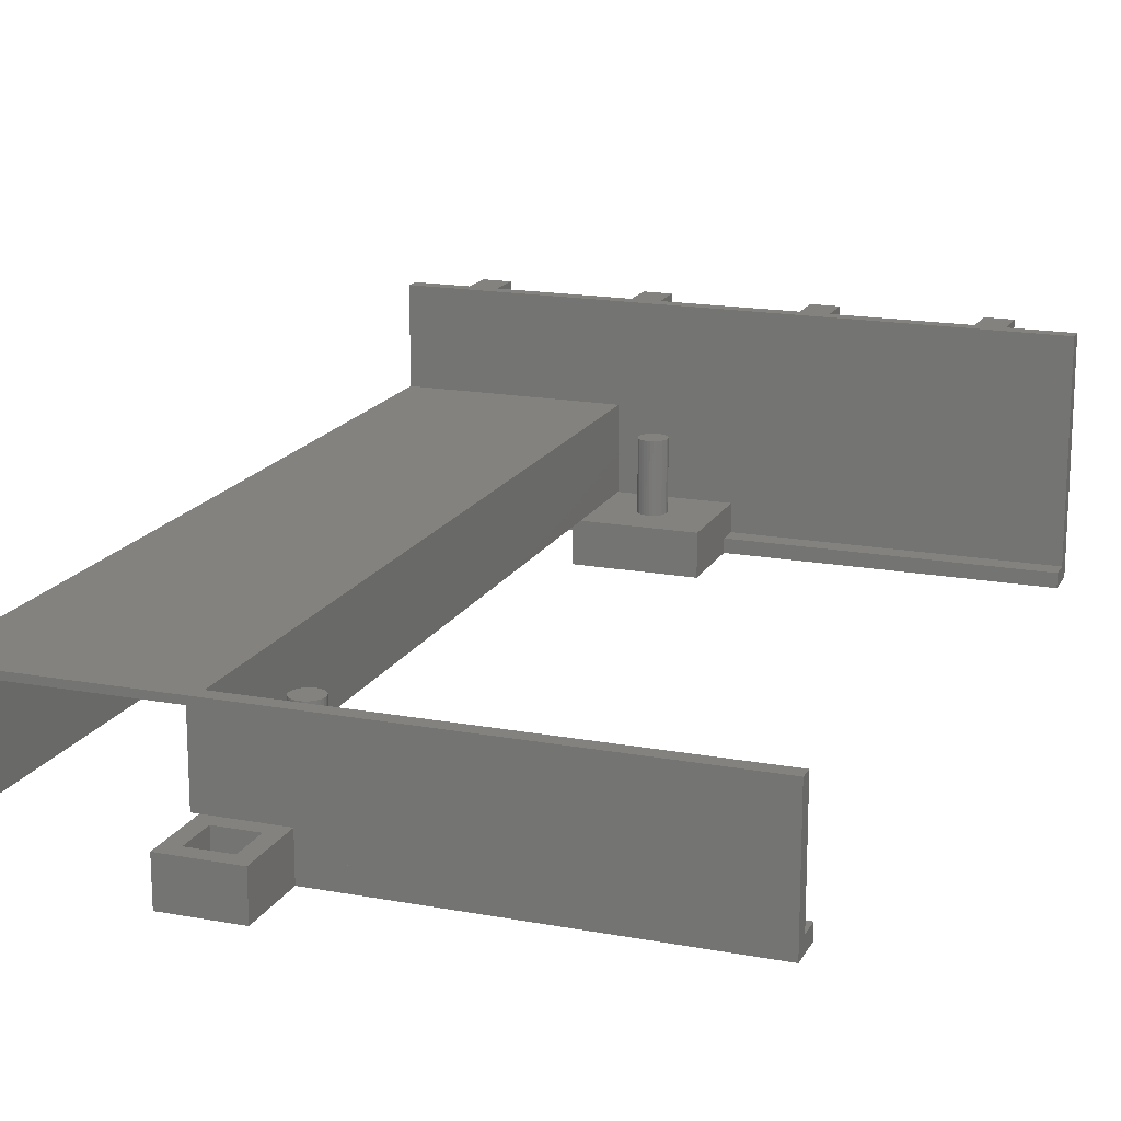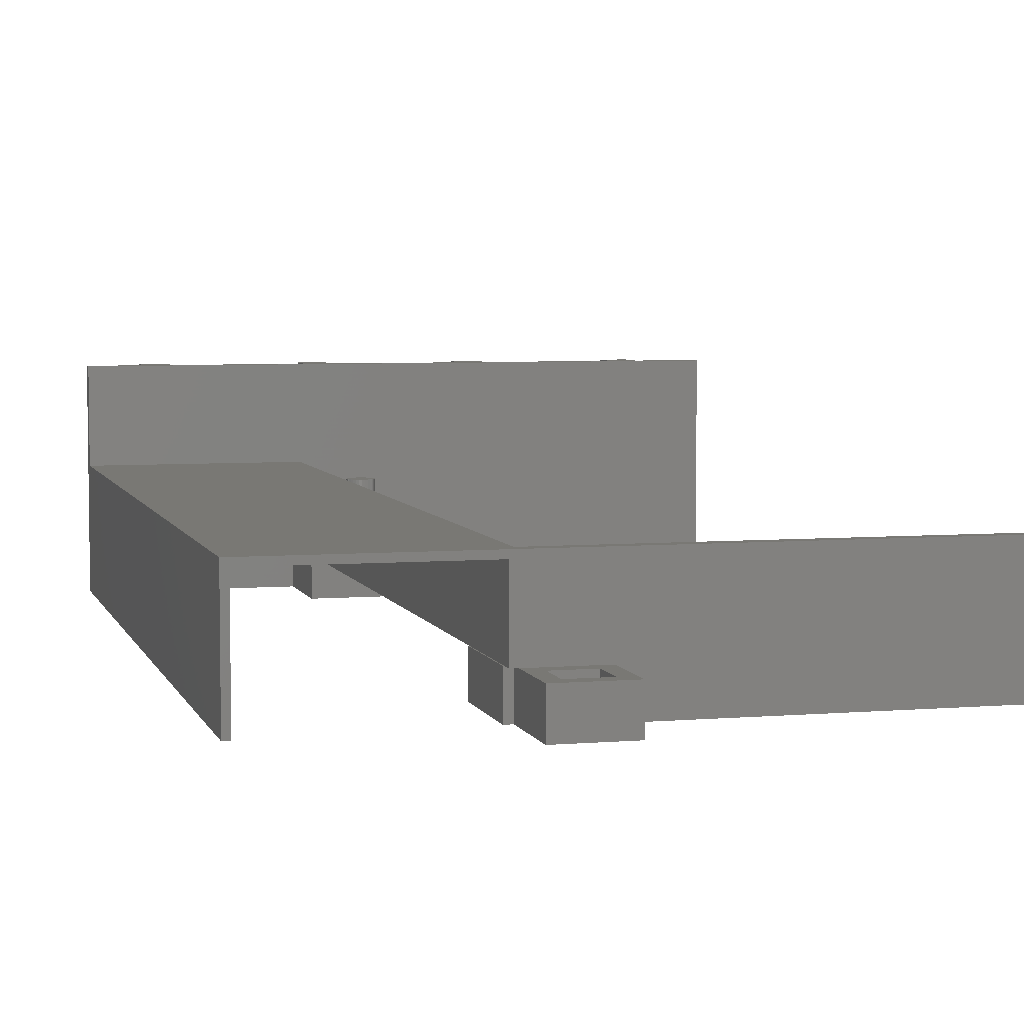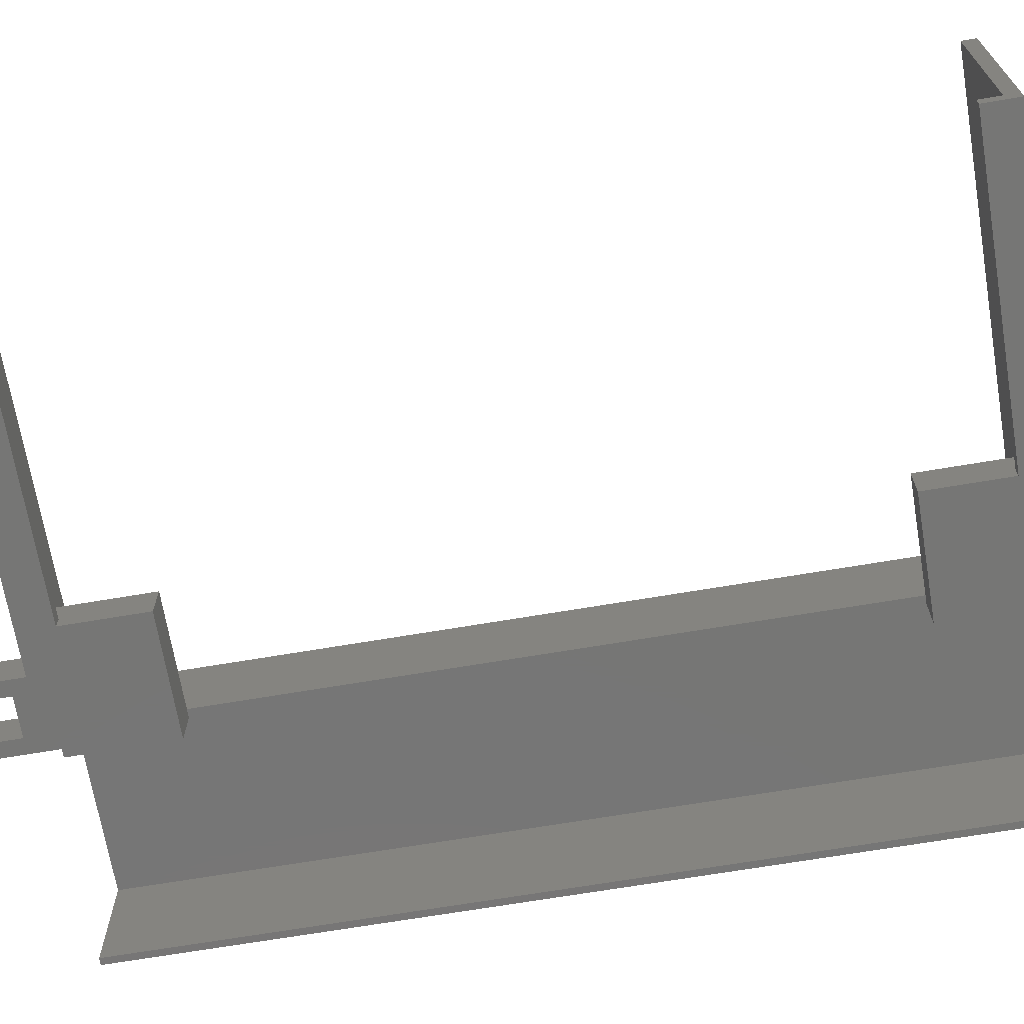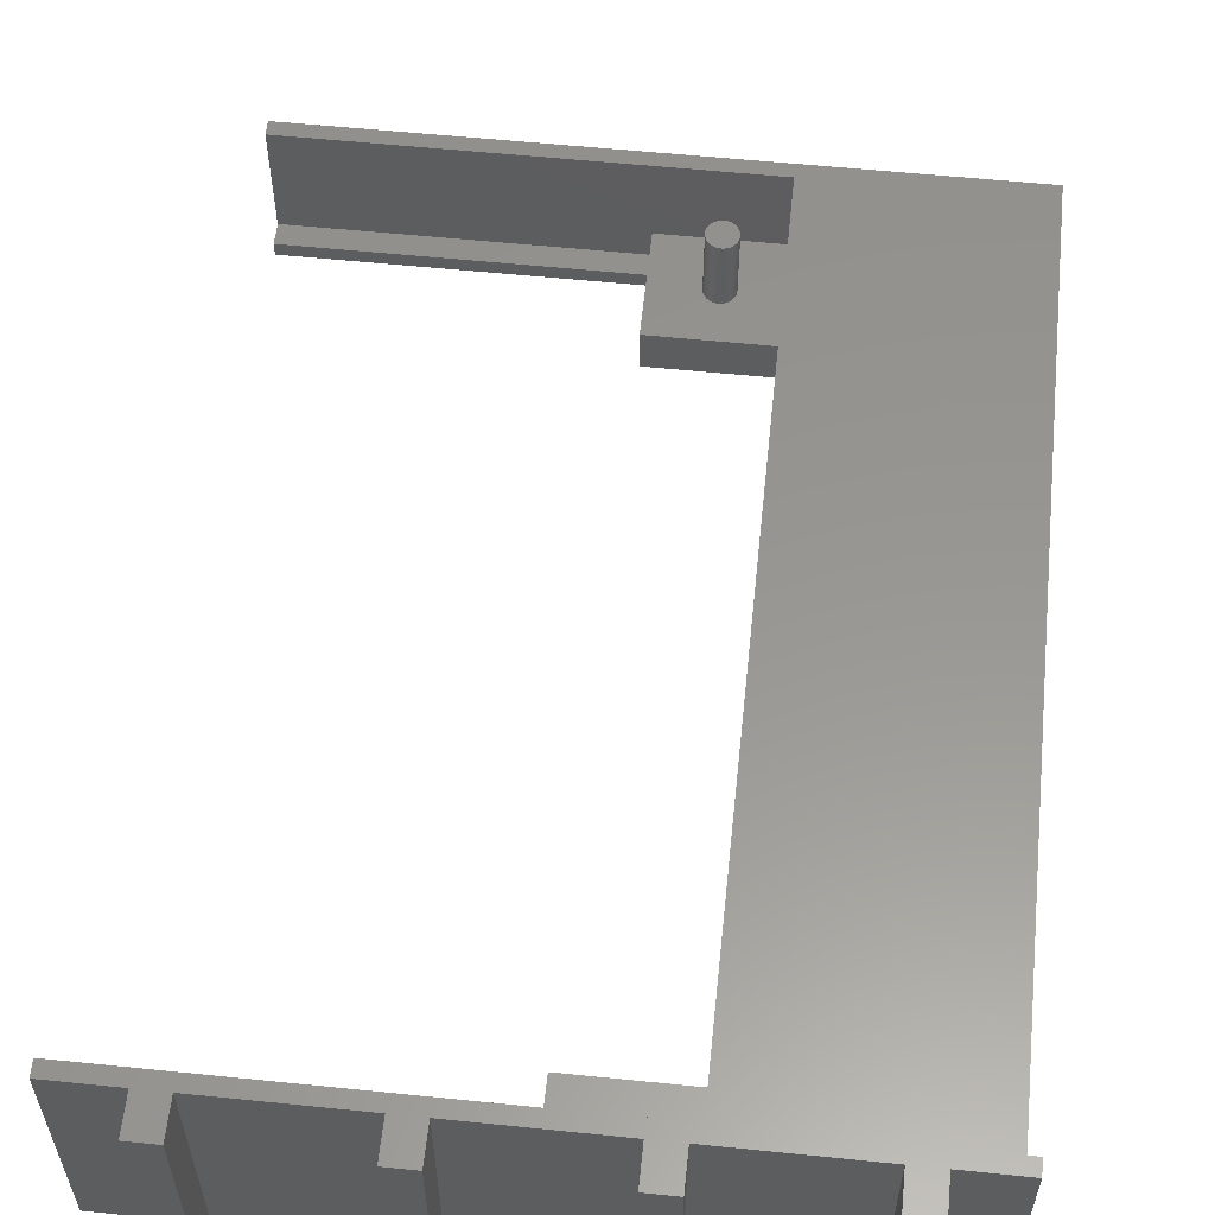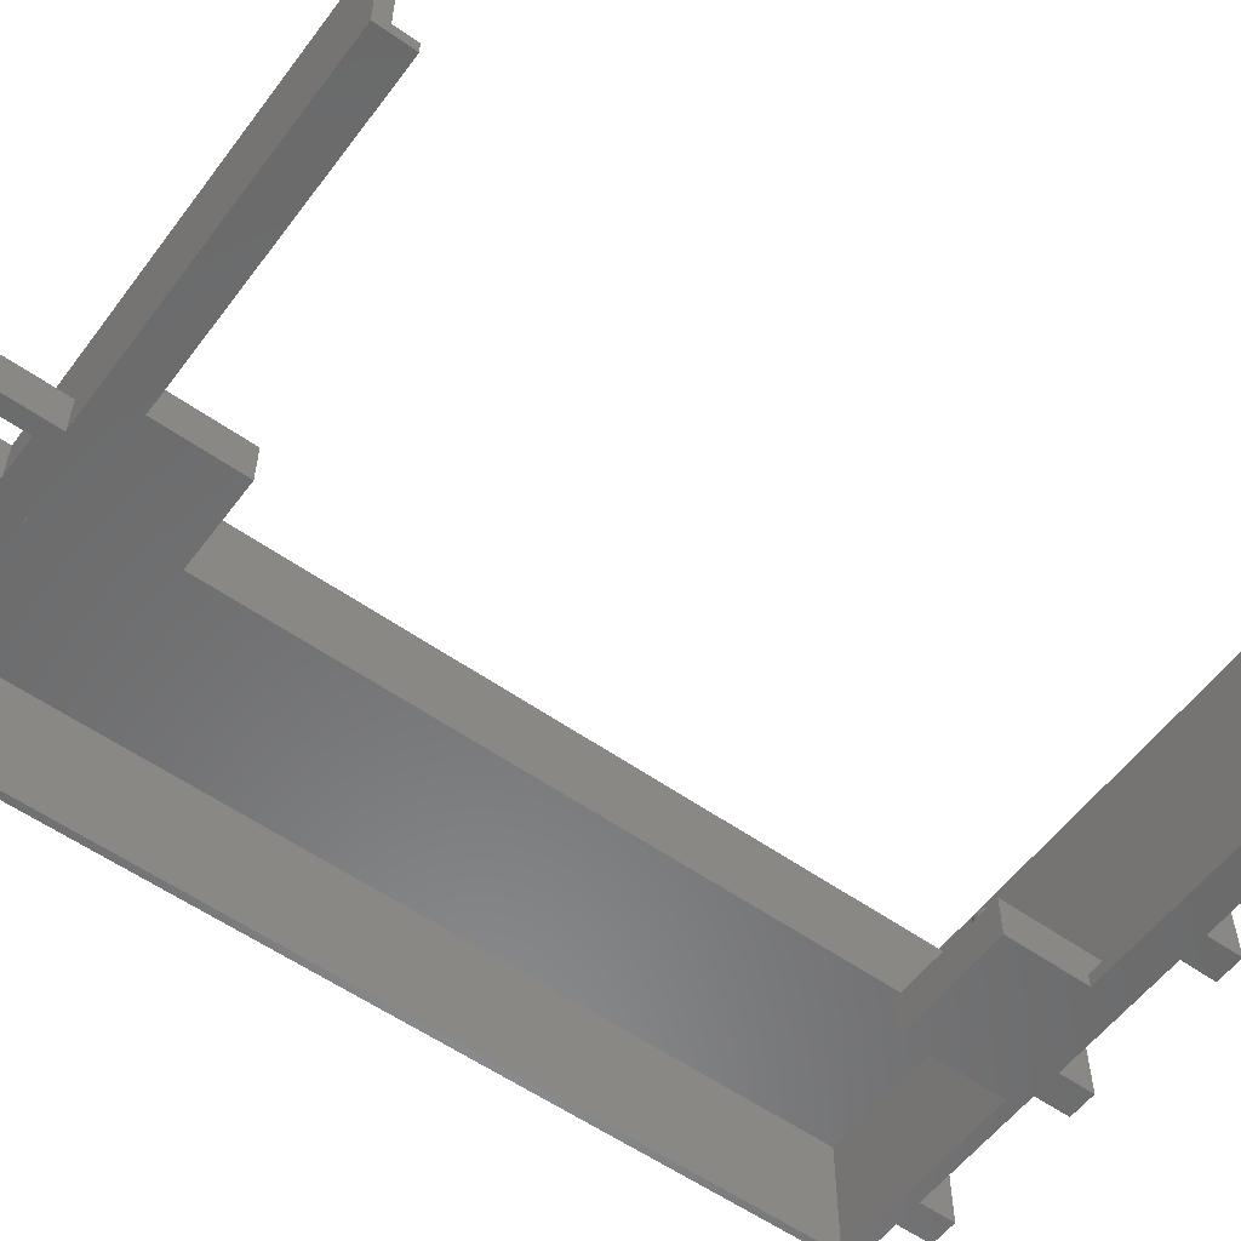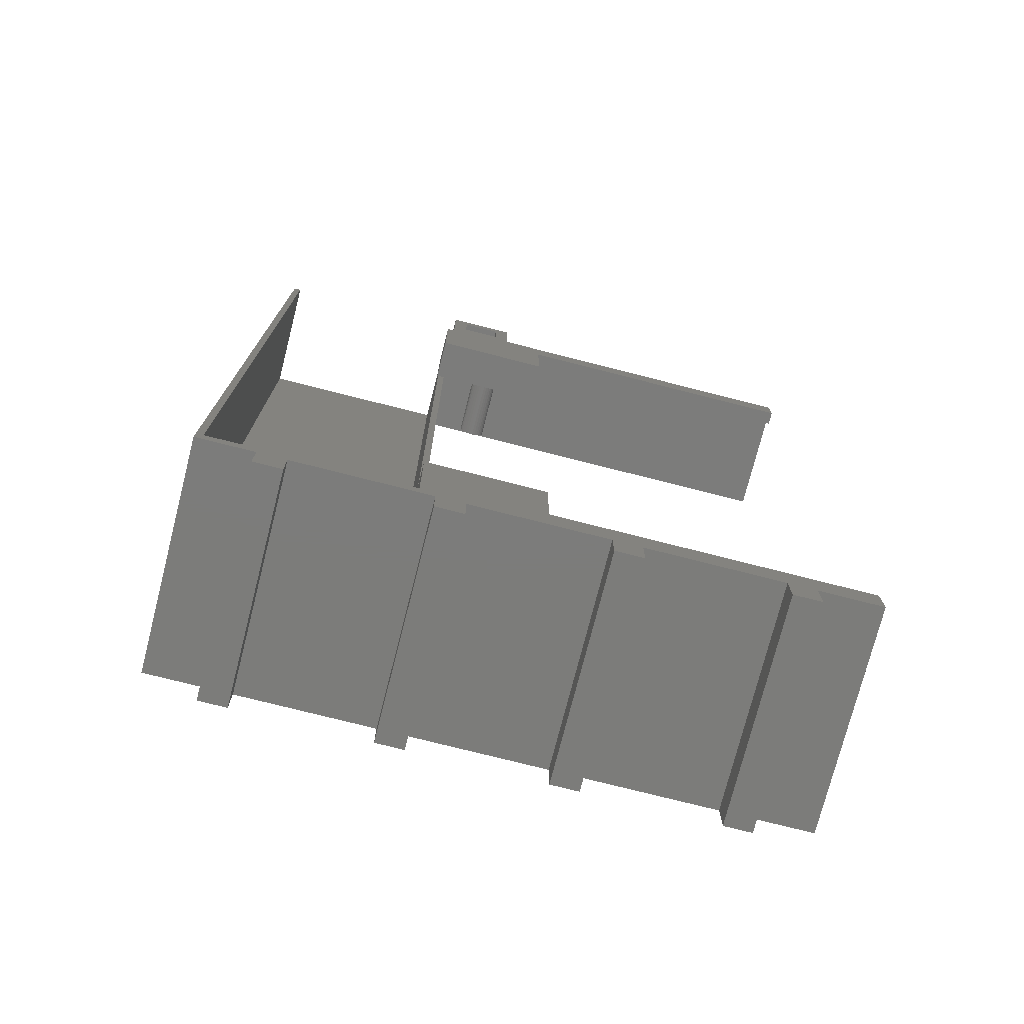
<metadata>
{"format":"stl","ext":"stl","renderer":"f3d","projection":"perspective","resolution":1024,"background":"white","views":[{"elev":17.1,"azim":-159.6,"up":"+Z"},{"elev":5.3,"azim":165.2,"up":"+Z"},{"elev":-68.6,"azim":-80.4,"up":"+Z"},{"elev":58.0,"azim":6.0,"up":"+Z"},{"elev":-56.6,"azim":-126.4,"up":"+Z"},{"elev":-75.3,"azim":165.7,"up":"+Y"}]}
</metadata>
<code>
# stl→obj: 226 verts, 462 faces
v 13 -67 0
v 9 -67 0
v 13 -62 0
v 36 -67 0
v 32 -67 0
v 36 -62 0
v 59 -67 0
v 55 -67 0
v 59 -62 0
v 82 -67 0
v 78 -67 0
v 82 -62 0
v 90 -62 0
v 89 -60 0
v 90 62 0
v 78 -62 0
v 61.15 -60 0
v 60 -60 0
v 89 62 0
v 61.15 -45.3 0
v 55 -62 0
v 44.15 -57 0
v 44.15 -45.3 0
v 32 -62 0
v 9 -62 0
v 0 -57 0
v 0 -62 0
v 61.15 45.3 0
v 60 60 0
v 61.15 60 0
v 57.8 64.2 0
v 60 72 0
v 44.15 57 0
v 52.2 64.2 0
v 50 62 0
v 52.2 69.8 0
v 44.15 45.3 0
v 0 62 0
v 0 57 0
v 57.8 69.8 0
v 50 72 0
v 50.65 -52.65 6
v 50.69 -52.23 16
v 50.69 -52.23 6
v 50.65 -52.65 16
v 54.65 -52.65 16
v 54.61 -52.23 6
v 54.61 -52.23 16
v 54.65 -52.65 6
v 52.86 -50.65 6
v 52.44 -50.65 16
v 52.86 -50.65 16
v 52.44 -50.65 6
v 52.44 -54.65 6
v 52.86 -54.65 16
v 52.44 -54.65 16
v 52.86 -54.65 6
v 51.03 -51.47 6
v 51.31 -51.16 16
v 51.31 -51.16 6
v 51.03 -51.47 16
v 50.82 -51.83 16
v 50.82 -51.83 6
v 53.99 -51.16 6
v 53.65 -50.91 16
v 53.99 -51.16 16
v 53.65 -50.91 6
v 53.27 -50.74 6
v 53.27 -50.74 16
v 50.82 -53.47 6
v 50.69 -53.07 16
v 50.69 -53.07 6
v 50.82 -53.47 16
v 52.03 -50.74 6
v 51.65 -50.91 16
v 52.03 -50.74 16
v 51.65 -50.91 6
v 54.48 -51.83 16
v 54.27 -51.47 6
v 54.27 -51.47 16
v 54.48 -51.83 6
v 54.61 -53.07 16
v 54.48 -53.47 16
v 54.27 -53.83 16
v 53.99 -54.14 16
v 53.65 -54.39 16
v 53.27 -54.56 16
v 52.03 -54.56 16
v 51.65 -54.39 16
v 51.31 -54.14 16
v 51.03 -53.83 16
v 51.03 -53.83 6
v 53.65 -54.39 6
v 53.99 -54.14 6
v 54.48 -53.47 6
v 54.27 -53.83 6
v 54.61 -53.07 6
v 52.03 -54.56 6
v 51.31 -54.14 6
v 51.65 -54.39 6
v 53.27 -54.56 6
v 61.15 -60 6
v 61.15 -45.3 6
v 60 60 6
v 61 62 6
v 61 60 6
v 60 62 6
v 60 -45.3 6
v 60 -60 6
v 44.15 -45.3 6
v 44.15 -60 6
v 61 -45.3 6
v 61 -60 6
v 54.65 52.65 6
v 60 45.3 6
v 54.61 53.07 6
v 54.48 53.47 6
v 54.27 53.83 6
v 53.99 54.14 6
v 53.65 54.39 6
v 53.27 54.56 6
v 52.86 54.65 6
v 52.44 54.65 6
v 44.15 60 6
v 52.03 54.56 6
v 50.69 53.07 6
v 50.65 52.65 6
v 50.82 53.47 6
v 51.03 53.83 6
v 51.31 54.14 6
v 51.65 54.39 6
v 54.61 52.23 6
v 54.48 51.83 6
v 54.27 51.47 6
v 53.99 51.16 6
v 53.65 50.91 6
v 53.27 50.74 6
v 52.86 50.65 6
v 52.44 50.65 6
v 44.15 45.3 6
v 52.03 50.74 6
v 51.65 50.91 6
v 50.69 52.23 6
v 50.82 51.83 6
v 51.31 51.16 6
v 51.03 51.47 6
v 61.15 45.3 6
v 61.15 60 6
v 61 45.3 6
v 44.15 -57 2
v 44.15 -60 2
v 60 -60 2
v 50.65 52.65 16
v 50.69 52.23 16
v 54.61 52.23 16
v 54.65 52.65 16
v 52.86 50.65 16
v 52.44 50.65 16
v 52.44 54.65 16
v 52.86 54.65 16
v 51.03 51.47 16
v 51.31 51.16 16
v 50.82 51.83 16
v 53.99 51.16 16
v 53.65 50.91 16
v 53.27 50.74 16
v 50.82 53.47 16
v 50.69 53.07 16
v 52.03 50.74 16
v 51.65 50.91 16
v 54.27 51.47 16
v 54.48 51.83 16
v 54.61 53.07 16
v 54.48 53.47 16
v 54.27 53.83 16
v 53.99 54.14 16
v 53.65 54.39 16
v 53.27 54.56 16
v 52.03 54.56 16
v 51.65 54.39 16
v 51.31 54.14 16
v 51.03 53.83 16
v 44.15 57 2
v 44.15 60 2
v 60 60 2
v 90 62 18
v 60 60 18
v 90 -60 18
v 0 62 18
v 0 60 18
v 60 -60 18
v 61 62 17
v 89 62 17
v 50 62 6
v 89 -60 17
v 61 -60 17
v 90 -60 32
v 0 -60 32
v 0 -60 2
v 0 60 2
v 50 72 6
v 60 72 6
v 57.8 69.8 6
v 52.2 69.8 6
v 52.2 64.2 6
v 57.8 64.2 6
v 90 -62 32
v 82 -62 32
v 78 -62 32
v 59 -62 32
v 82 -67 32
v 55 -62 32
v 59 -67 32
v 36 -62 32
v 32 -62 32
v 36 -67 32
v 13 -62 32
v 9 -62 32
v 13 -67 32
v 0 -62 32
v 78 -67 32
v 55 -67 32
v 32 -67 32
v 9 -67 32
v 0 -57 2
v 0 57 2
f 1 2 3
f 4 5 6
f 7 8 9
f 10 11 12
f 13 14 15
f 12 14 13
f 16 12 11
f 16 14 12
f 16 17 14
f 9 17 16
f 17 9 18
f 15 14 19
f 18 20 17
f 21 18 9
f 21 9 8
f 18 21 20
f 22 20 21
f 20 22 23
f 6 22 21
f 24 6 5
f 24 22 6
f 3 22 24
f 25 3 2
f 26 3 25
f 26 25 27
f 3 26 22
f 14 17 18
f 28 29 30
f 29 31 32
f 33 29 28
f 34 29 35
f 34 35 36
f 29 34 31
f 33 28 37
f 29 33 35
f 38 33 39
f 33 38 35
f 40 32 31
f 36 32 40
f 36 41 32
f 41 36 35
f 42 43 44
f 43 42 45
f 46 47 48
f 47 46 49
f 50 51 52
f 51 50 53
f 54 55 56
f 55 54 57
f 58 59 60
f 59 58 61
f 44 62 63
f 62 44 43
f 64 65 66
f 65 64 67
f 68 52 69
f 52 68 50
f 70 71 72
f 71 70 73
f 63 61 58
f 61 63 62
f 74 75 76
f 75 74 77
f 53 76 51
f 76 53 74
f 77 59 75
f 59 77 60
f 78 79 80
f 79 78 81
f 80 64 66
f 64 80 79
f 48 81 78
f 81 48 47
f 48 82 46
f 78 82 48
f 78 83 82
f 80 83 78
f 80 84 83
f 66 84 80
f 66 85 84
f 66 86 85
f 65 86 66
f 69 86 65
f 69 87 86
f 52 87 69
f 52 55 87
f 51 55 52
f 51 56 55
f 76 56 51
f 76 88 56
f 75 88 76
f 75 89 88
f 59 89 75
f 59 90 89
f 61 90 59
f 61 91 90
f 62 91 61
f 62 73 91
f 43 73 62
f 43 71 73
f 71 43 45
f 67 69 65
f 69 67 68
f 72 45 42
f 45 72 71
f 92 73 70
f 73 92 91
f 93 85 86
f 85 93 94
f 84 95 83
f 95 84 96
f 85 96 84
f 96 85 94
f 82 49 46
f 49 82 97
f 98 56 88
f 56 98 54
f 99 89 90
f 89 99 100
f 57 87 55
f 87 57 101
f 83 97 82
f 97 83 95
f 100 88 89
f 88 100 98
f 99 91 92
f 91 99 90
f 101 86 87
f 86 101 93
f 102 20 103
f 20 102 17
f 104 105 106
f 105 104 107
f 108 49 109
f 108 47 49
f 108 81 47
f 108 79 81
f 108 64 79
f 108 67 64
f 108 68 67
f 108 50 68
f 108 53 50
f 110 53 108
f 53 110 74
f 44 110 42
f 63 110 44
f 58 110 63
f 60 110 58
f 77 110 60
f 74 110 77
f 97 109 49
f 95 109 97
f 96 109 95
f 94 109 96
f 93 109 94
f 101 109 93
f 57 109 101
f 54 109 57
f 111 54 98
f 111 98 100
f 111 42 110
f 42 111 72
f 72 111 70
f 54 111 109
f 99 111 100
f 92 111 99
f 70 111 92
f 112 102 103
f 102 112 113
f 104 114 115
f 104 116 114
f 104 117 116
f 104 118 117
f 104 119 118
f 104 120 119
f 104 121 120
f 104 122 121
f 104 123 122
f 124 123 104
f 123 124 125
f 126 124 127
f 128 124 126
f 129 124 128
f 130 124 129
f 131 124 130
f 125 124 131
f 132 115 114
f 133 115 132
f 134 115 133
f 135 115 134
f 136 115 135
f 137 115 136
f 138 115 137
f 139 115 138
f 140 139 141
f 140 141 142
f 140 127 124
f 127 140 143
f 143 140 144
f 139 140 115
f 145 140 142
f 146 140 145
f 144 140 146
f 106 147 148
f 147 106 149
f 108 149 112
f 149 108 115
f 150 23 22
f 23 150 110
f 111 150 151
f 150 111 110
f 152 109 111
f 109 152 113
f 152 111 151
f 113 152 102
f 17 152 18
f 152 17 102
f 20 112 103
f 112 20 108
f 23 108 20
f 108 23 110
f 143 153 127
f 153 143 154
f 155 114 156
f 114 155 132
f 139 157 158
f 157 139 138
f 122 159 160
f 159 122 123
f 145 161 146
f 161 145 162
f 144 154 143
f 154 144 163
f 136 164 165
f 164 136 135
f 138 166 157
f 166 138 137
f 126 167 128
f 167 126 168
f 146 163 144
f 163 146 161
f 142 169 170
f 169 142 141
f 141 158 169
f 158 141 139
f 145 170 162
f 170 145 142
f 171 133 172
f 133 171 134
f 164 134 171
f 134 164 135
f 172 132 155
f 132 172 133
f 173 155 156
f 174 155 173
f 174 172 155
f 175 172 174
f 175 171 172
f 176 171 175
f 176 164 171
f 177 164 176
f 177 165 164
f 178 165 177
f 178 166 165
f 160 166 178
f 160 157 166
f 159 157 160
f 159 158 157
f 179 158 159
f 179 169 158
f 180 169 179
f 180 170 169
f 181 170 180
f 181 162 170
f 182 162 181
f 182 161 162
f 167 161 182
f 167 163 161
f 168 163 167
f 168 154 163
f 154 168 153
f 137 165 166
f 165 137 136
f 127 168 126
f 168 127 153
f 128 182 129
f 182 128 167
f 119 177 176
f 177 119 120
f 174 118 175
f 118 174 117
f 175 119 176
f 119 175 118
f 156 116 173
f 116 156 114
f 123 179 159
f 179 123 125
f 131 181 180
f 181 131 130
f 121 160 178
f 160 121 122
f 173 117 174
f 117 173 116
f 125 180 179
f 180 125 131
f 129 181 130
f 181 129 182
f 120 178 177
f 178 120 121
f 147 30 148
f 30 147 28
f 33 37 183
f 183 124 184
f 140 183 37
f 183 140 124
f 185 106 148
f 106 185 104
f 104 185 124
f 30 185 148
f 185 30 29
f 124 185 184
f 37 115 140
f 28 115 37
f 115 28 149
f 149 28 147
f 186 187 188
f 189 187 186
f 187 189 190
f 188 187 191
f 192 186 193
f 15 193 186
f 193 15 19
f 186 192 189
f 107 192 105
f 194 192 107
f 192 194 189
f 38 194 35
f 194 38 189
f 195 113 196
f 113 152 109
f 14 113 195
f 18 113 14
f 113 18 152
f 191 197 188
f 197 191 198
f 199 191 109
f 199 109 152
f 191 199 198
f 190 104 187
f 200 104 190
f 104 200 185
f 35 201 41
f 201 35 194
f 202 203 107
f 202 204 203
f 204 201 205
f 201 204 202
f 206 107 203
f 205 107 206
f 205 194 107
f 194 205 201
f 107 32 202
f 185 107 104
f 107 185 32
f 32 185 29
f 115 187 104
f 108 187 115
f 191 108 109
f 108 191 187
f 32 201 202
f 201 32 41
f 205 36 204
f 36 205 34
f 31 203 40
f 203 31 206
f 36 203 204
f 203 36 40
f 31 205 206
f 205 31 34
f 14 193 19
f 193 14 195
f 197 207 188
f 188 15 186
f 188 13 15
f 13 188 207
f 12 207 208
f 207 12 13
f 9 209 210
f 209 9 16
f 192 106 105
f 192 149 106
f 196 149 192
f 149 196 112
f 112 196 113
f 196 193 195
f 193 196 192
f 197 208 207
f 208 209 211
f 197 209 208
f 197 210 209
f 210 212 213
f 197 212 210
f 197 214 212
f 214 215 216
f 198 214 197
f 214 198 215
f 217 218 219
f 215 198 217
f 217 198 218
f 218 198 220
f 211 209 221
f 213 212 222
f 216 215 223
f 219 218 224
f 225 151 150
f 151 225 199
f 151 199 152
f 22 225 150
f 225 22 26
f 200 183 184
f 183 200 226
f 200 184 185
f 39 183 226
f 183 39 33
f 6 212 214
f 212 6 21
f 3 215 217
f 215 3 24
f 27 218 220
f 218 27 25
f 2 218 25
f 218 2 224
f 219 3 217
f 3 219 1
f 2 219 224
f 219 2 1
f 5 215 24
f 215 5 223
f 216 6 214
f 6 216 4
f 5 216 223
f 216 5 4
f 8 212 21
f 212 8 222
f 213 9 210
f 9 213 7
f 8 213 222
f 213 8 7
f 11 209 16
f 209 11 221
f 211 12 208
f 12 211 10
f 11 211 221
f 211 11 10
f 38 200 189
f 39 200 38
f 200 39 226
f 189 200 190
f 26 199 225
f 27 199 26
f 220 199 27
f 199 220 198

</code>
